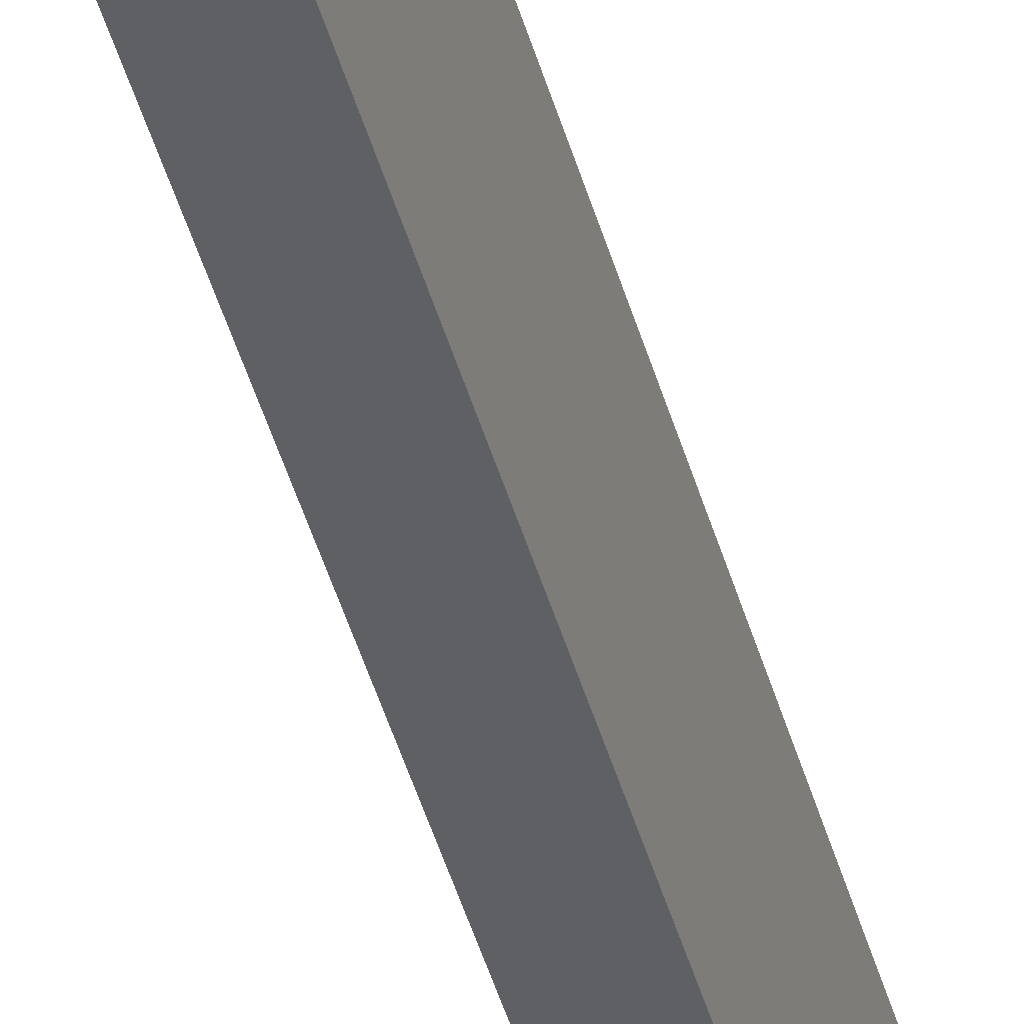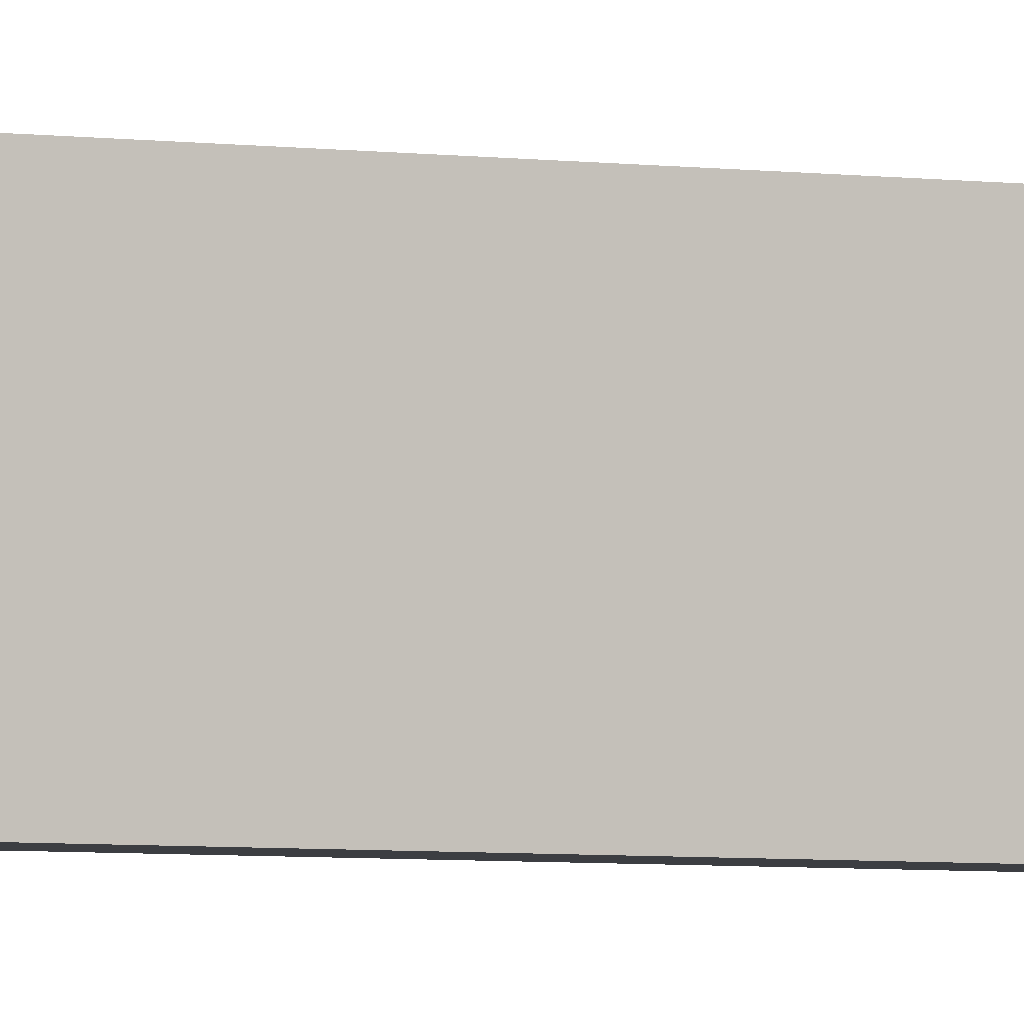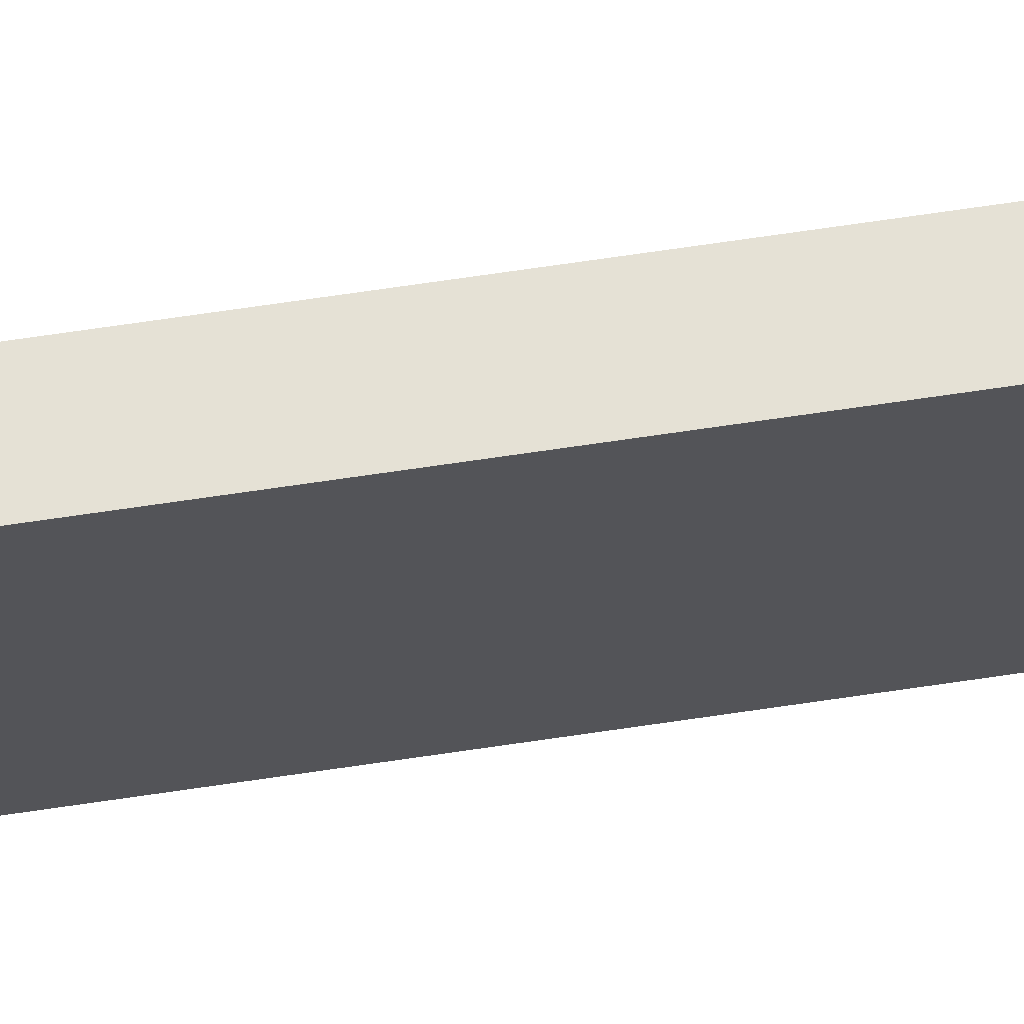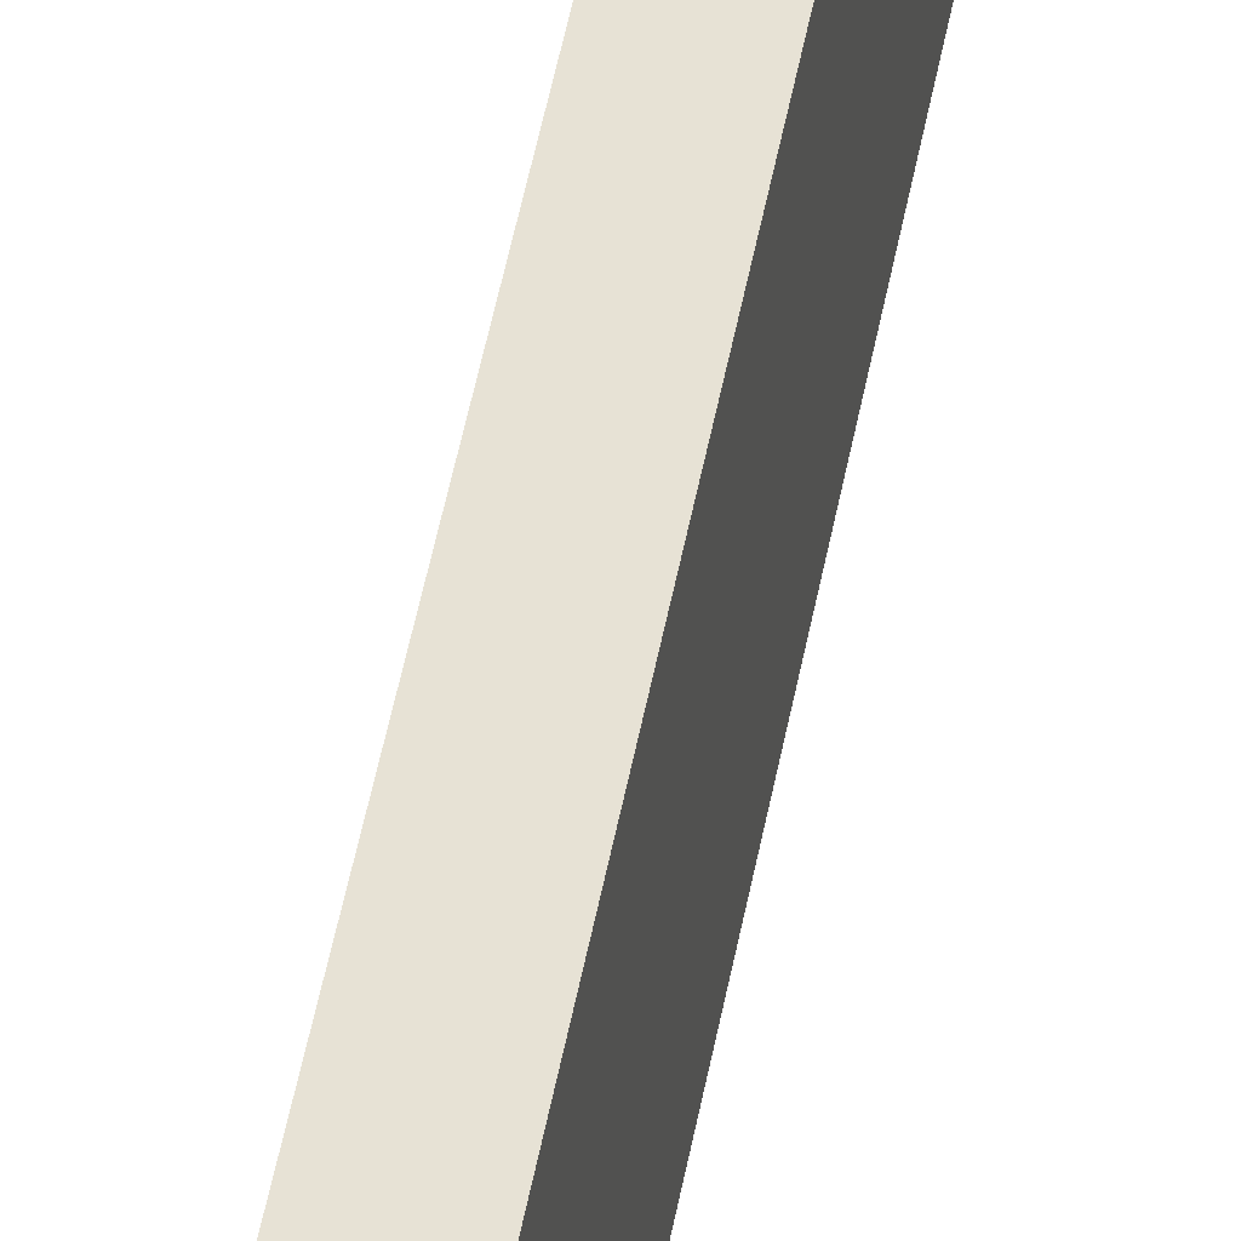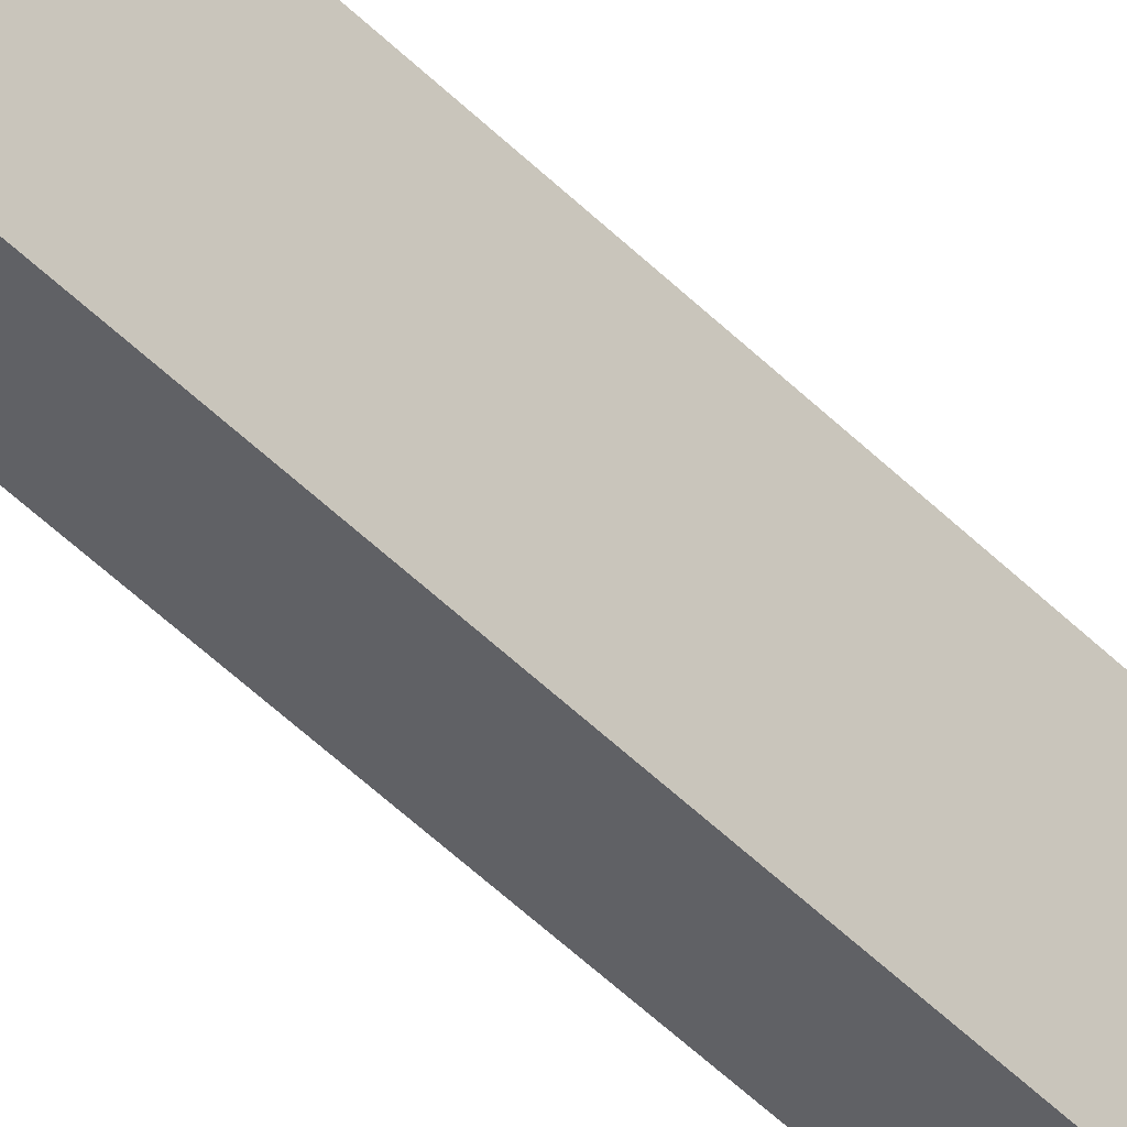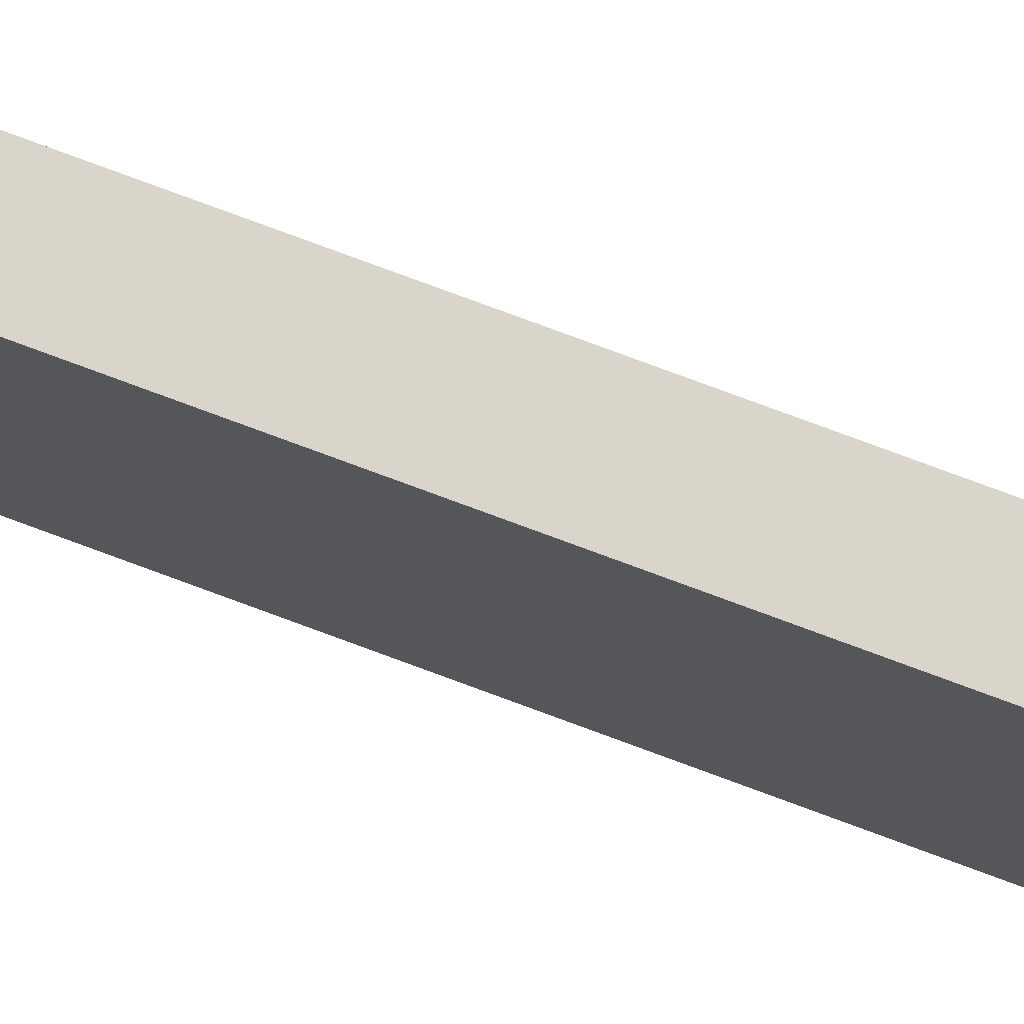
<metadata>
{"format":"obj","ext":"obj","renderer":"f3d","projection":"perspective","resolution":1024,"background":"white","views":[{"elev":-42.1,"azim":14.6,"up":"+Y"},{"elev":-3.4,"azim":59.3,"up":"+Y"},{"elev":65.0,"azim":81.3,"up":"+Y"},{"elev":40.4,"azim":-171.1,"up":"+Y"},{"elev":-47.7,"azim":41.6,"up":"+Y"},{"elev":74.6,"azim":-69.4,"up":"+Y"}]}
</metadata>
<code>
o SHSup1/SHSup/mesh15/mesh15-geometry#mesh15-geometry
v 0.1759 0.5938 -0.4285
v 0.1759 0.6763 0.4729
v 0.1759 0.6763 -0.4285
v 0.1759 0.5938 0.4729
v 0.1994 0.6763 -0.4285
v 0.1994 0.5938 0.4729
v 0.1994 0.6763 0.4729
v 0.1994 0.5938 -0.4285
f 1 2 3
f 2 1 4
f 3 2 1
f 4 1 2
f 2 5 3
f 3 5 2
f 5 1 3
f 3 1 5
f 1 6 4
f 4 6 1
f 6 2 4
f 4 2 6
f 5 2 7
f 7 2 5
f 1 5 8
f 8 5 1
f 6 1 8
f 8 1 6
f 2 6 7
f 7 6 2
f 6 5 7
f 7 5 6
f 5 6 8
f 8 6 5

</code>
